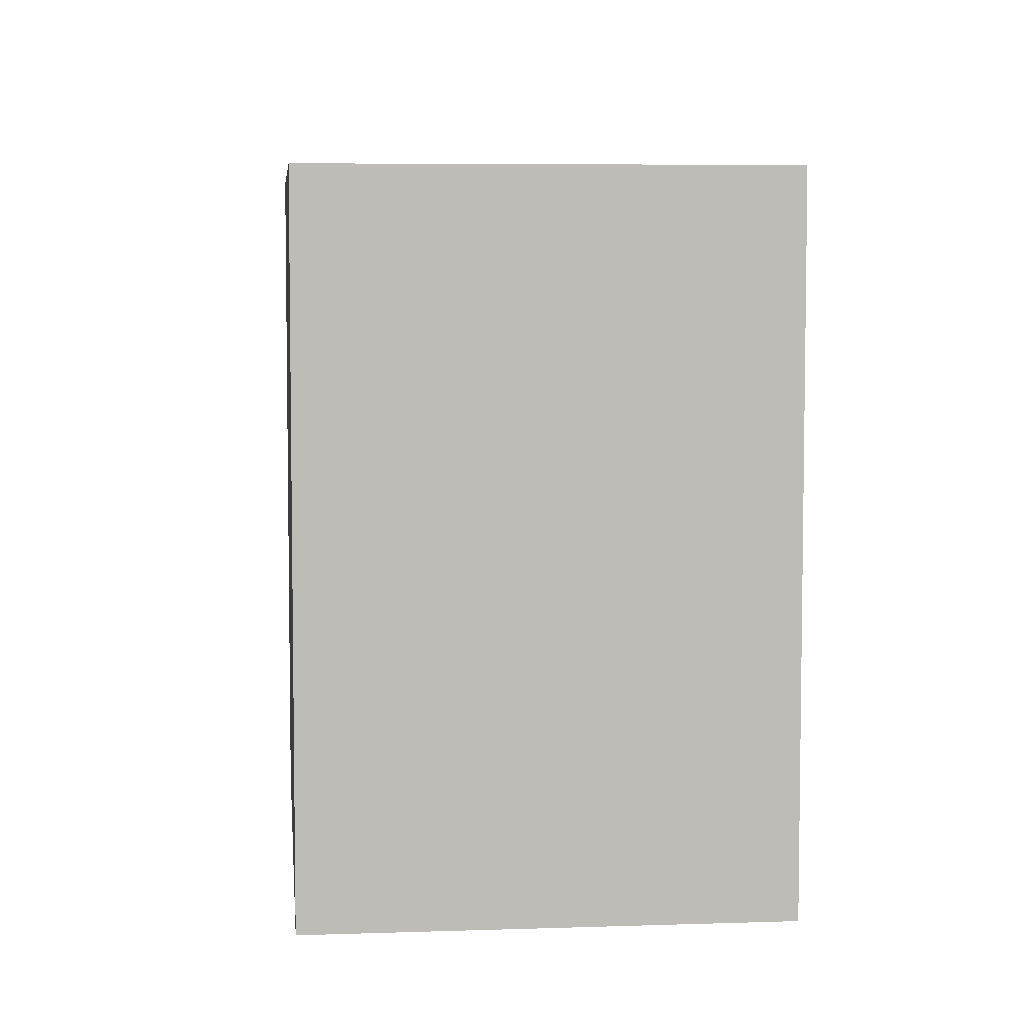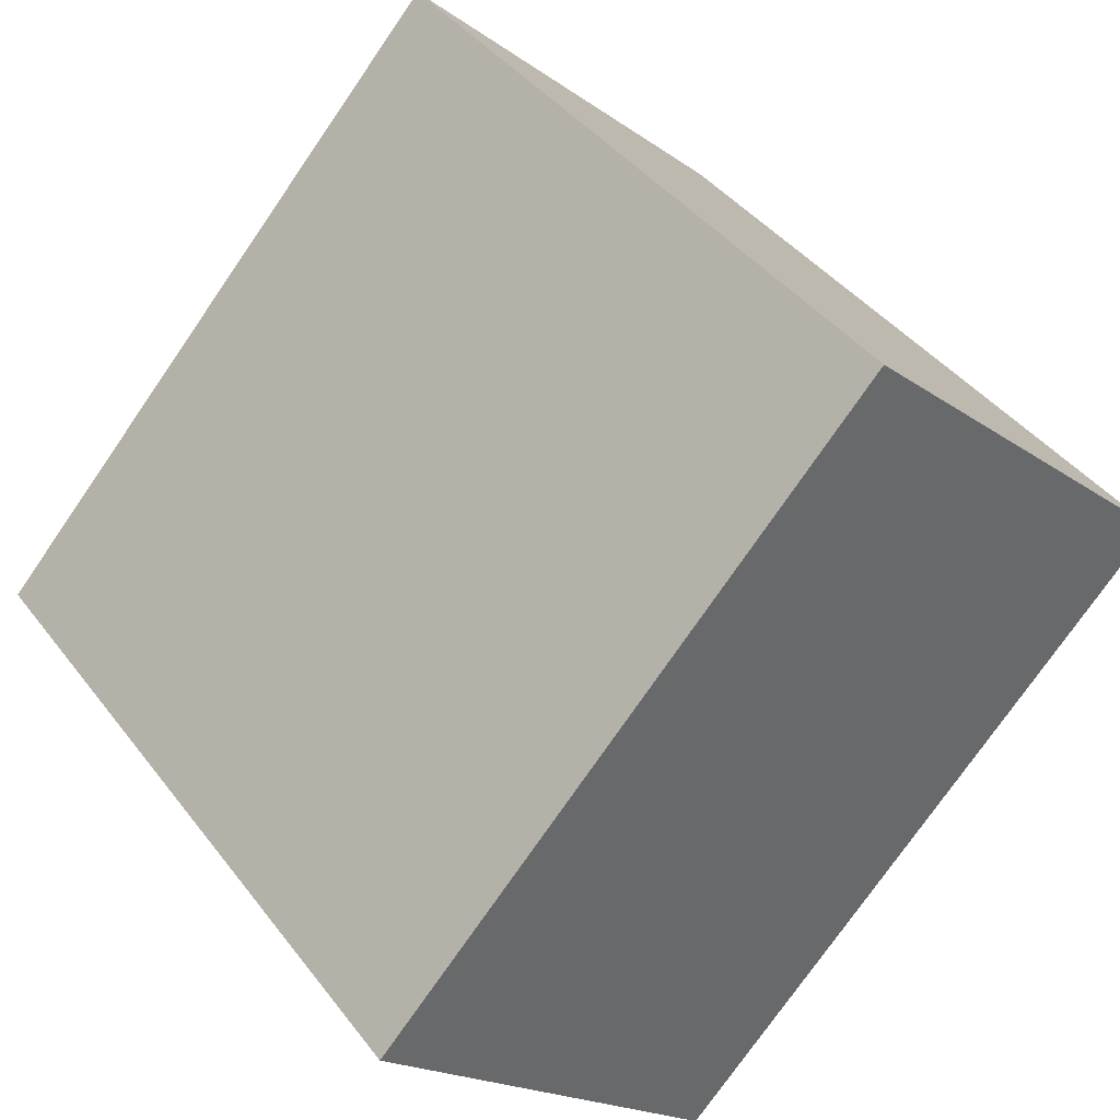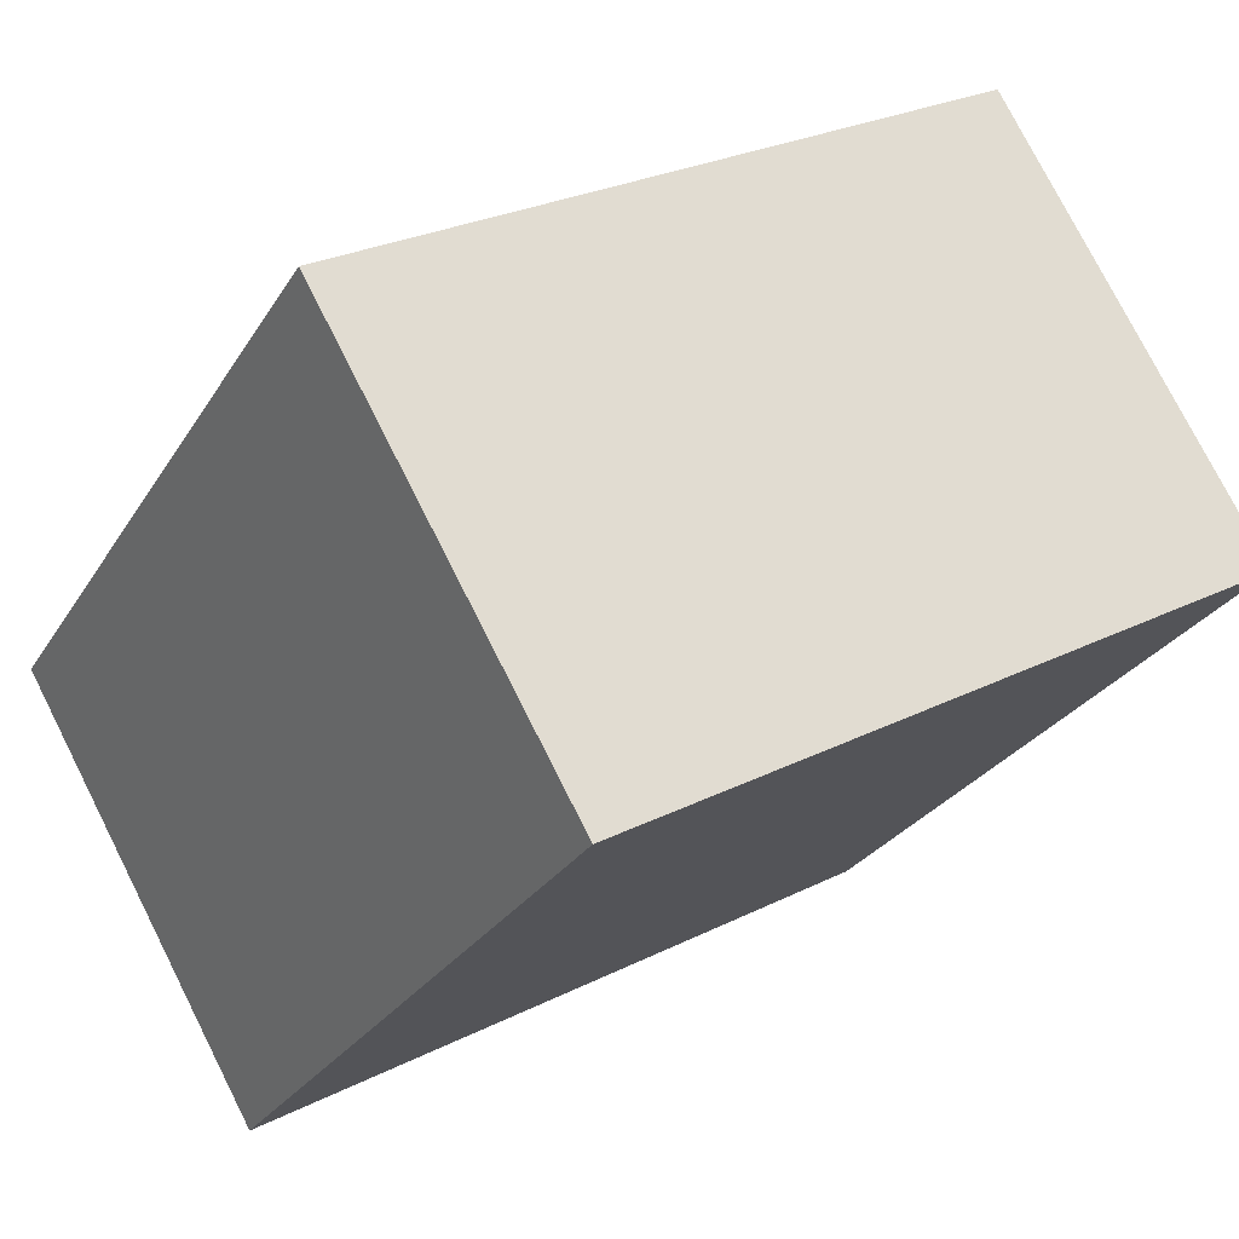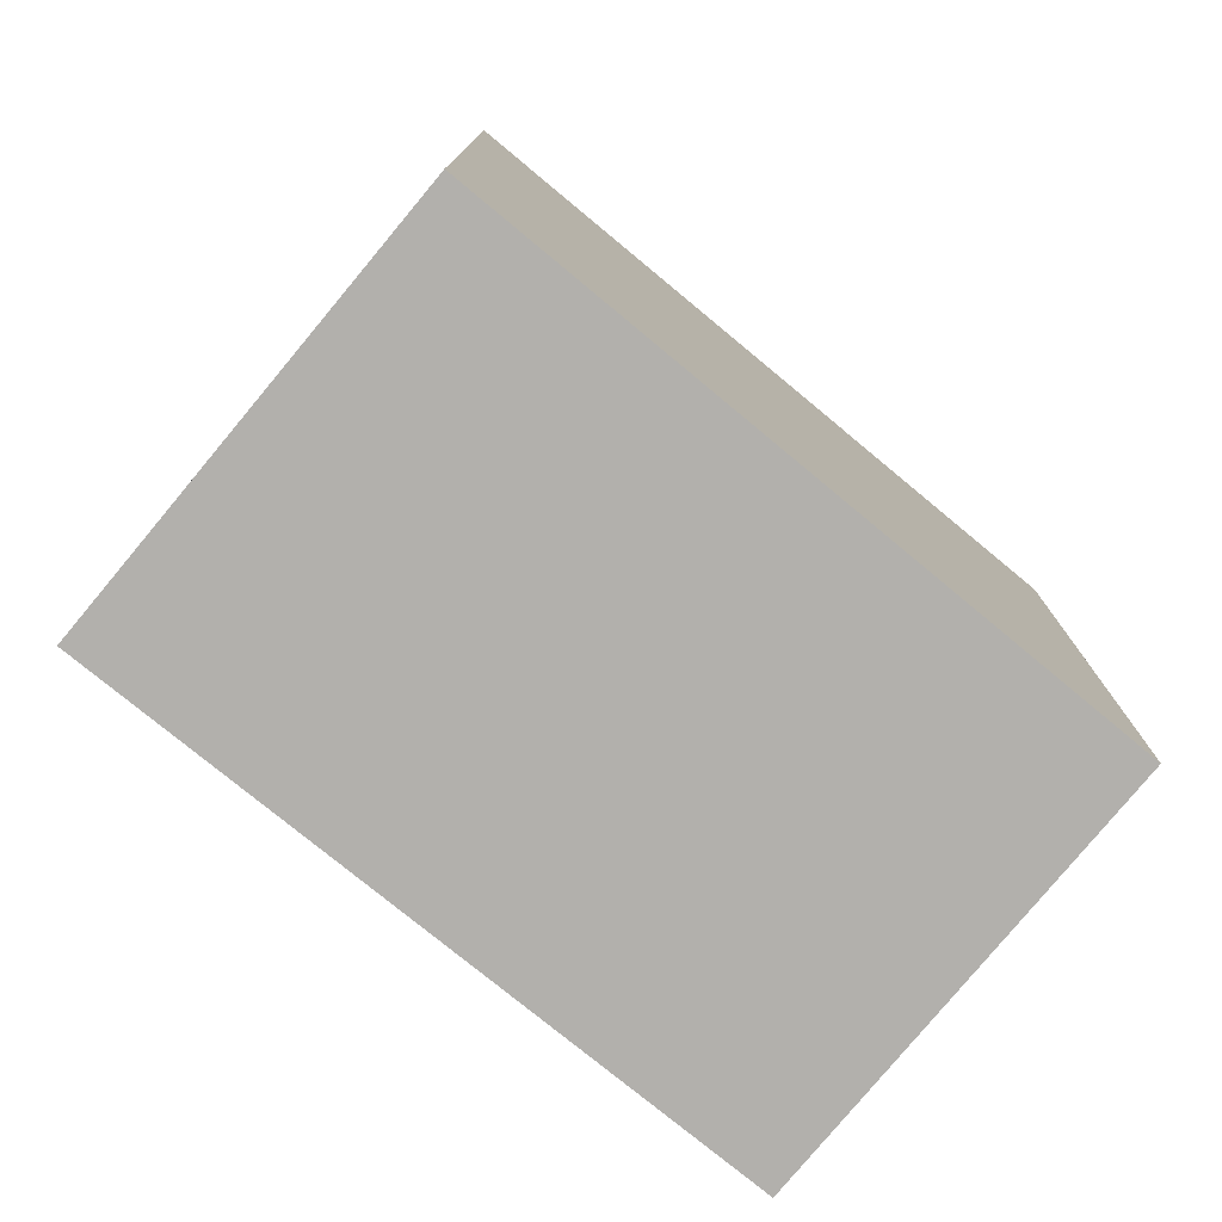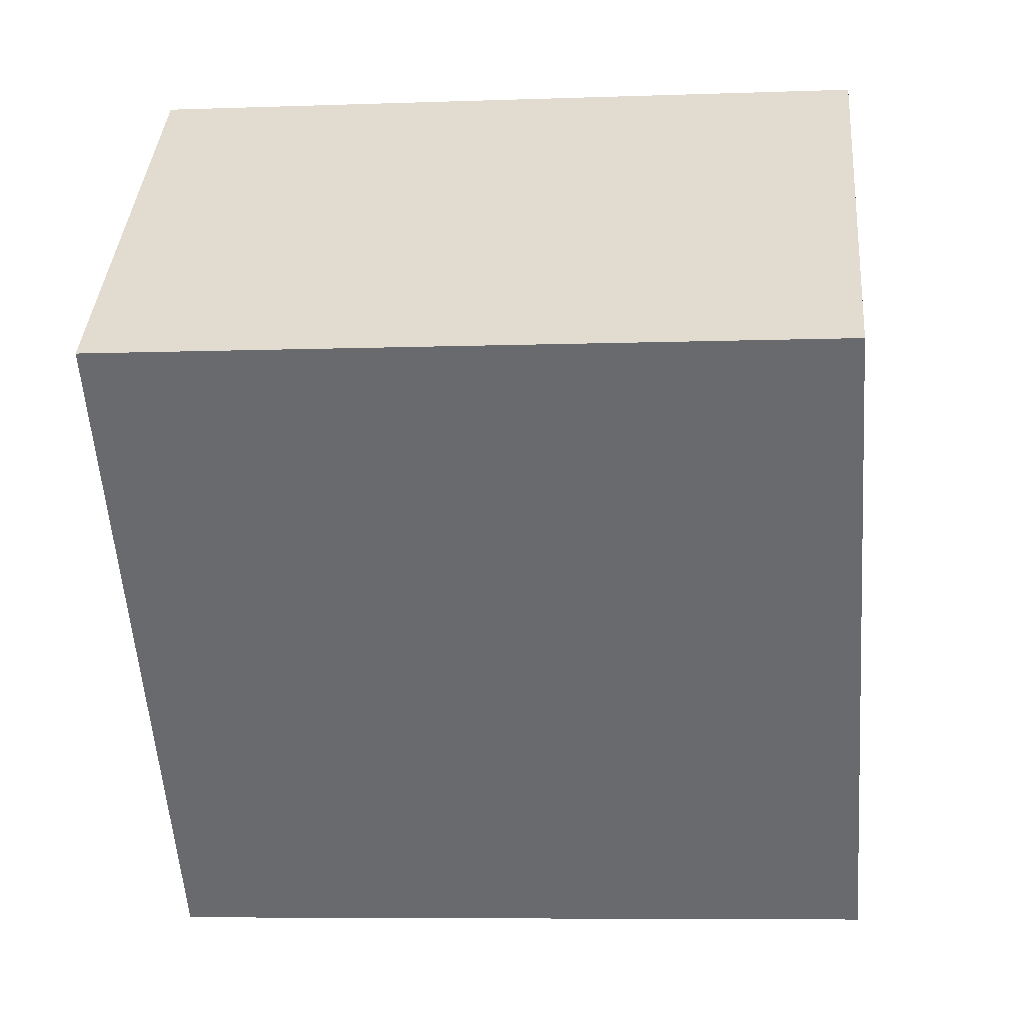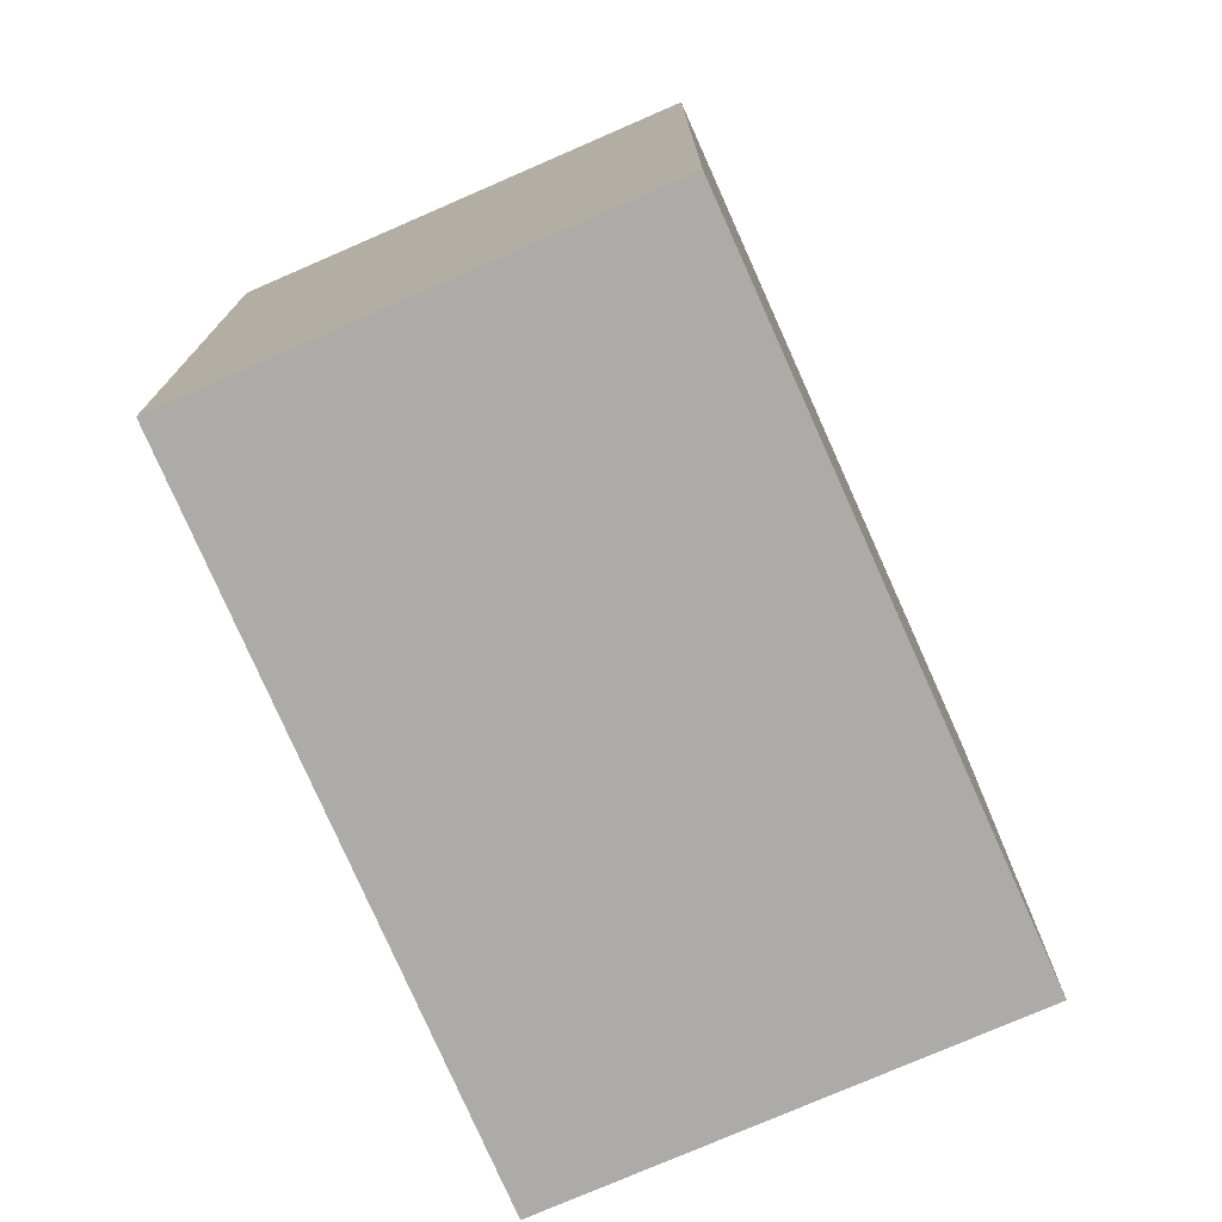
<metadata>
{"format":"obj","ext":"obj","renderer":"f3d","projection":"perspective","resolution":1024,"background":"white","views":[{"elev":6.0,"azim":37.5,"up":"+Y"},{"elev":40.7,"azim":-33.5,"up":"+Z"},{"elev":26.4,"azim":51.5,"up":"+Z"},{"elev":-78.6,"azim":93.8,"up":"+Y"},{"elev":-7.2,"azim":95.9,"up":"+Z"},{"elev":-76.4,"azim":-113.0,"up":"+Y"}]}
</metadata>
<code>
v  0 1.801 1.103e-16
v  2.113 1.801 0.507
v  0.859 1.801 -0.815
v  1.24 1.801 1.336
v  0.859 4.99e-17 -0.815
v  0 0 0
v  1.24 -8.181e-17 1.336
v  2.113 -3.104e-17 0.507
g defaultobject
f 1 2 3
f 2 1 4
f 5 1 3
f 1 5 6
f 6 4 1
f 4 6 7
f 7 2 4
f 2 7 8
f 8 3 2
f 3 8 5
f 8 6 5
f 6 8 7

</code>
